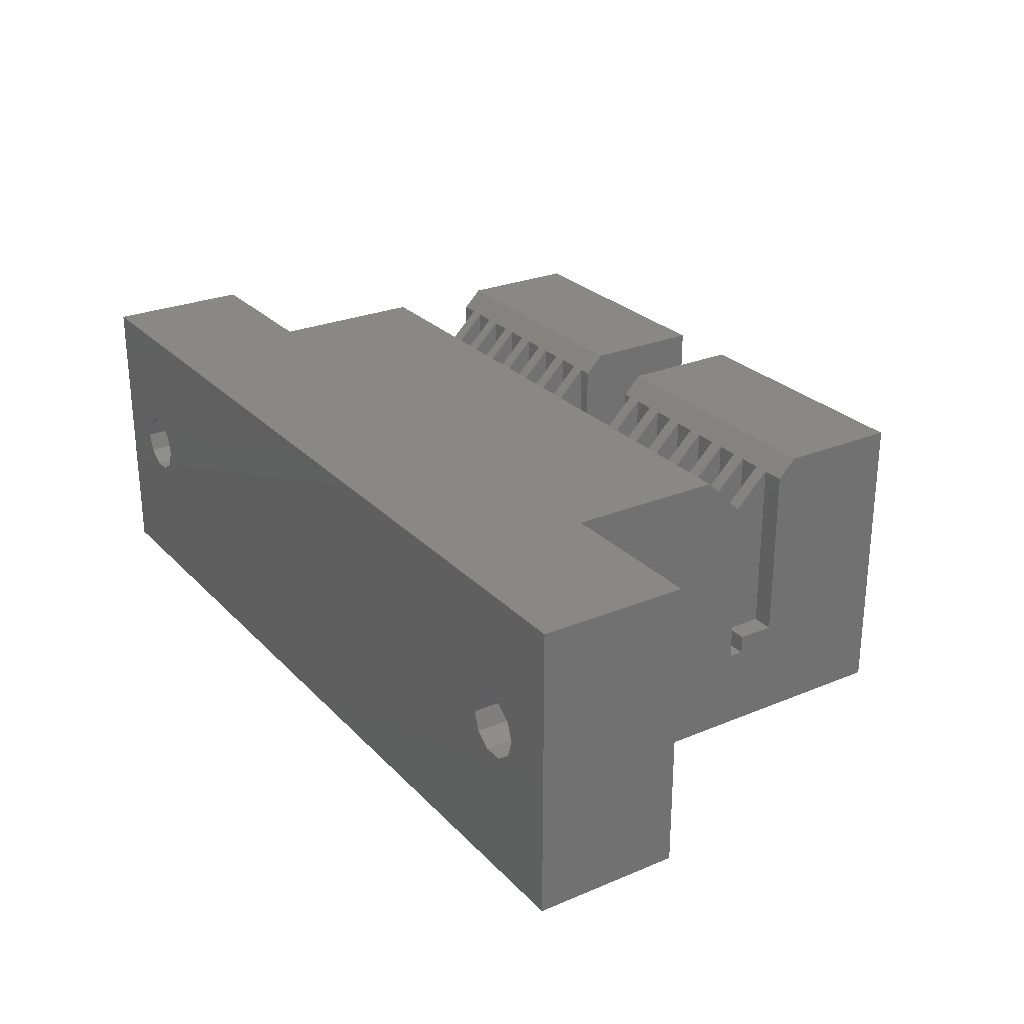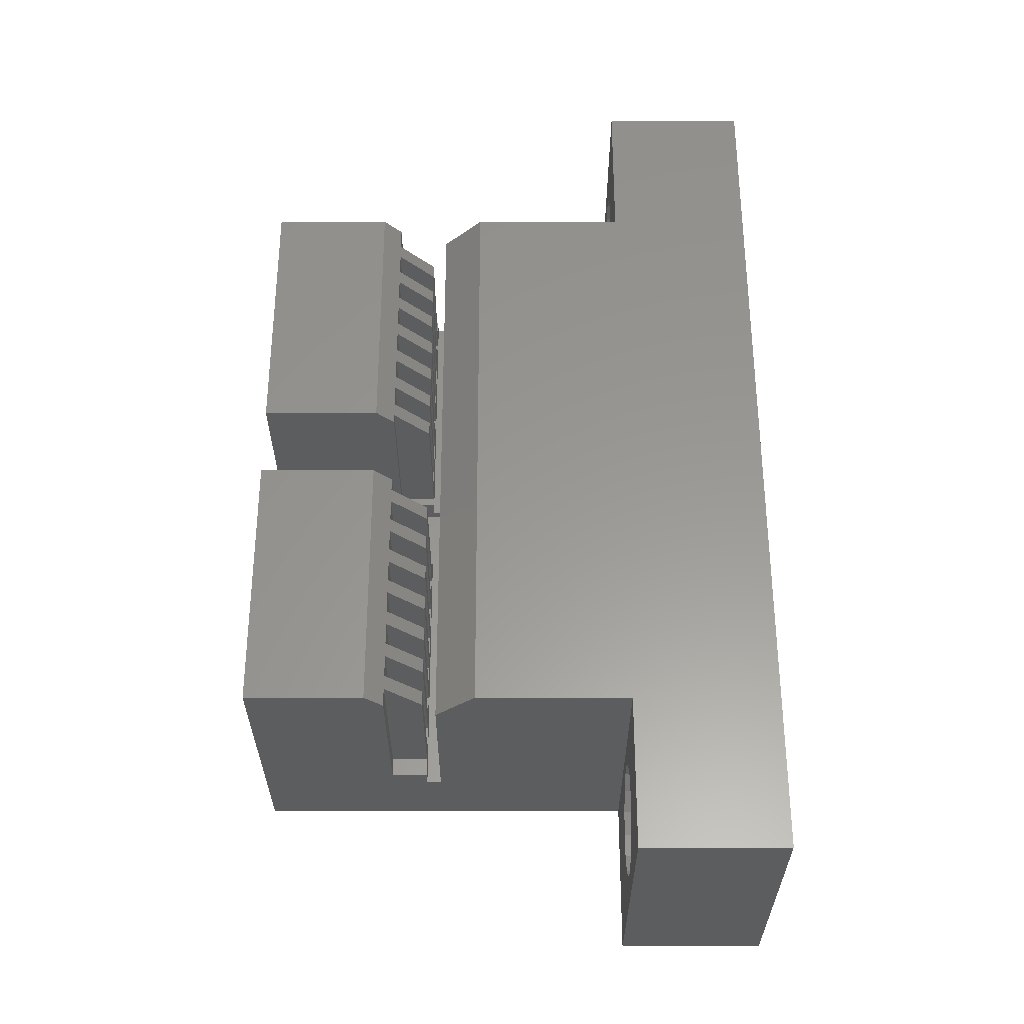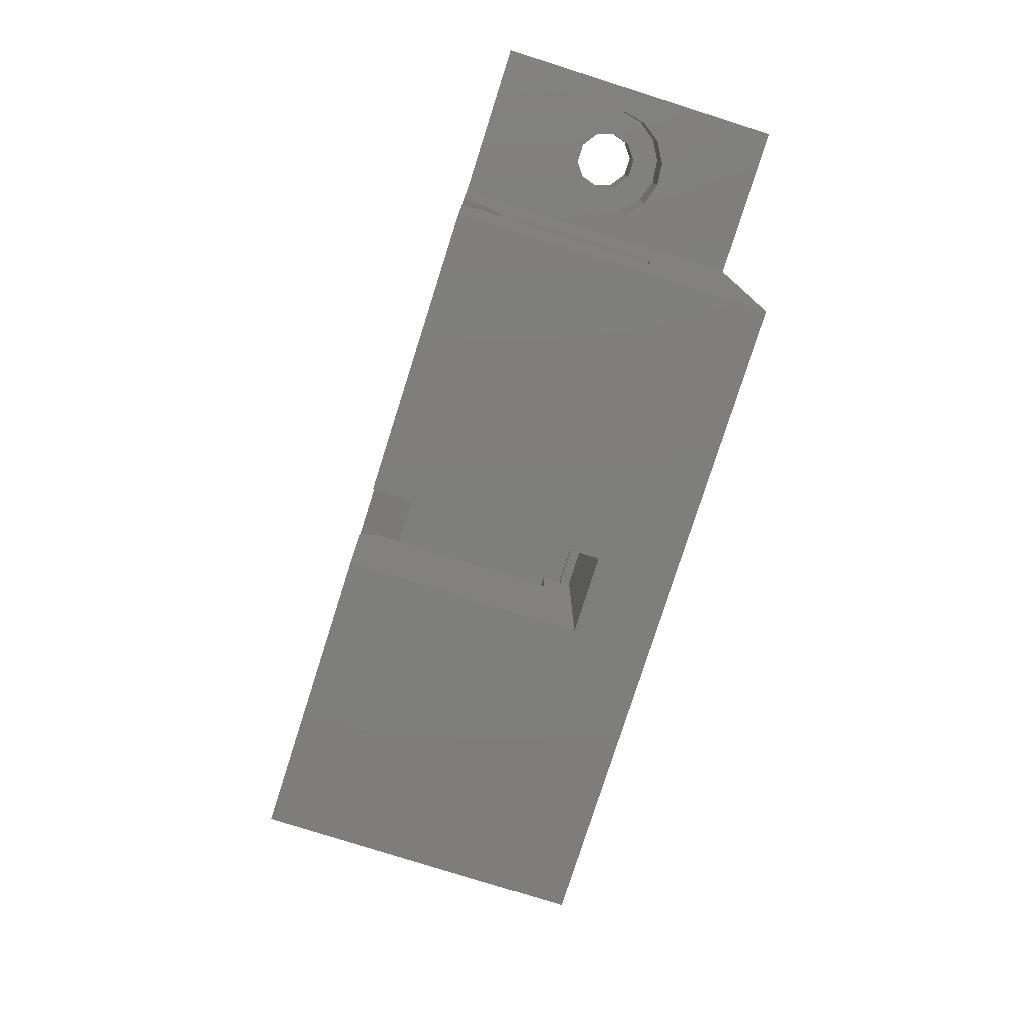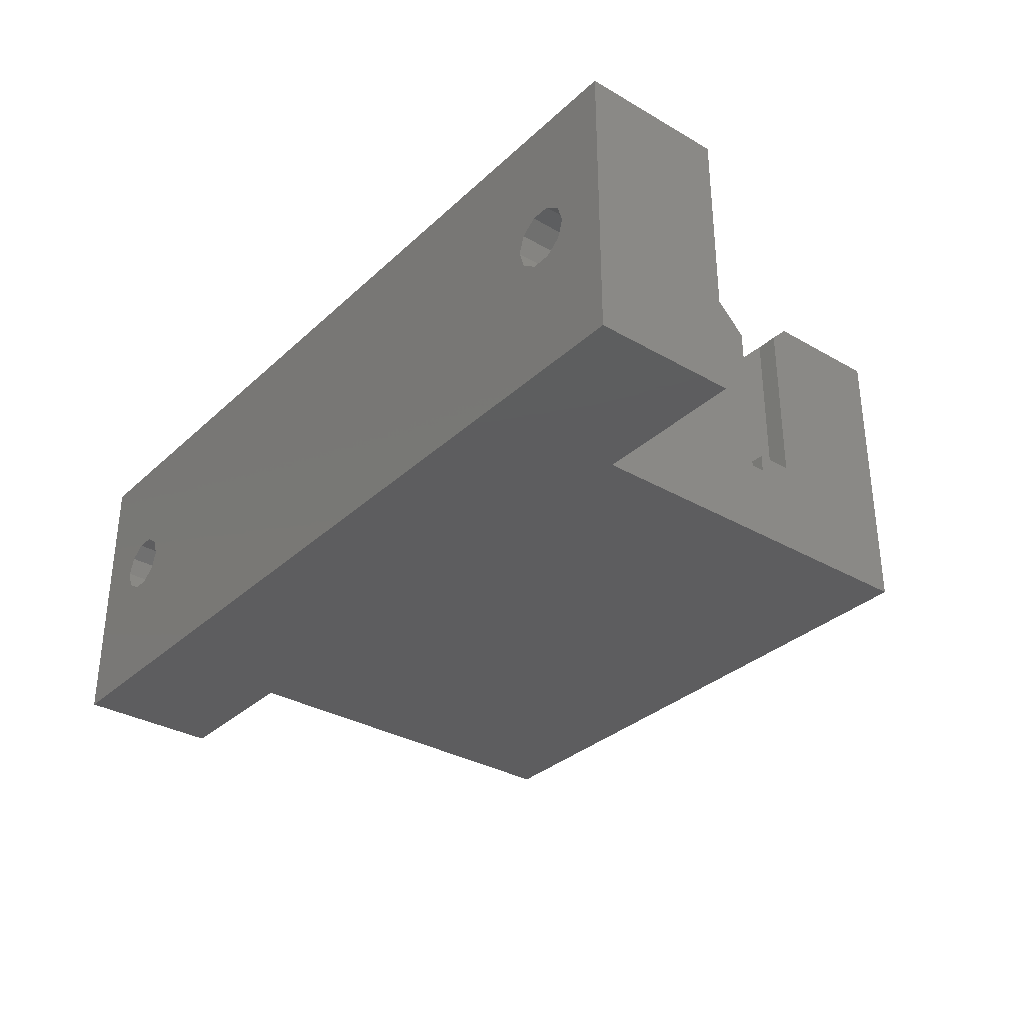
<metadata>
{"format":"stl","ext":"stl","renderer":"f3d","projection":"perspective","resolution":1024,"background":"white","views":[{"elev":26.4,"azim":-123.1,"up":"+Z"},{"elev":58.9,"azim":90.0,"up":"+Z"},{"elev":-77.8,"azim":72.4,"up":"+Y"},{"elev":-32.8,"azim":-128.6,"up":"+Z"}]}
</metadata>
<code>
# stl→obj: 330 verts, 664 faces
v -41.5 7.5 15
v -41.5 8.5 14
v -41.5 1 15
v -41.5 8.5 4.5
v -41.5 10.5 4.5
v -41.5 10.5 3.5
v -41.5 11.3 12.8
v -41.5 13.5 15
v -41.5 22 15
v -41.5 1 -1
v -41.5 11.3 3.5
v -41.5 22 -1
v -50 30 15
v -50 22 15
v -8.5 13.5 15
v -8.5 22 15
v 0 22 15
v 0 30 15
v -27 1 15
v -27 7.5 15
v -23 7.5 15
v -23 1 15
v -8.5 1 15
v -8.5 7.5 15
v -8.5 11.3 12.8
v -8.5 11.3 3.5
v -8.5 10.5 3.5
v -8.5 10.5 4.5
v -8.5 8.5 4.5
v -8.5 8.5 14
v -8.5 22 -1
v -8.5 1 -1
v -50 22 -1
v -50 30 -1
v 0 30 -1
v 0 22 -1
v -23 1 3
v -27 1 3
v -47.07 30 7.9
v -47.2 30 7.5
v -45.39 30 5.883
v -44.97 30 5.883
v -47.07 30 7.1
v -46.88 30 6.501
v -46.54 30 6.254
v -46.03 30 5.883
v -44.46 30 6.254
v -44.12 30 6.501
v -5.875 30 6.501
v -43.93 30 7.1
v -43.8 30 7.5
v -6.2 30 7.5
v -6.07 30 7.9
v -44.12 30 8.499
v -5.875 30 8.499
v -43.99 30 8.1
v -5.025 30 9.117
v -5.535 30 8.746
v -44.46 30 8.746
v -44.97 30 9.117
v -45.39 30 9.117
v -46.03 30 9.117
v -46.54 30 8.746
v -46.88 30 8.499
v -5.535 30 6.254
v -6.07 30 7.1
v -2.93 30 7.1
v -2.8 30 7.5
v -5.025 30 5.883
v -4.395 30 5.883
v -3.975 30 5.883
v -3.465 30 6.254
v -3.125 30 6.501
v -2.995 30 8.1
v -3.125 30 8.499
v -3.465 30 8.746
v -3.975 30 9.117
v -4.395 30 9.117
v -43.39 22 5.159
v -43.57 22 5.058
v -48.58 22 8.155
v -48.58 22 6.845
v -48.5 22 8.339
v -48.05 22 9.352
v -47.9 22 9.486
v -47.08 22 10.23
v -46.88 22 10.29
v -45.83 22 10.63
v -44.73 22 10.52
v -44.53 22 10.5
v -43.57 22 9.942
v -43.39 22 9.841
v -43.27 22 9.678
v -42.62 22 8.781
v -42.39 22 7.697
v -42.35 22 7.5
v -42.39 22 7.303
v -42.62 22 6.219
v -43.27 22 5.322
v -44.53 22 4.504
v -45.63 22 4.388
v -45.83 22 4.367
v -46.02 22 4.43
v -47.08 22 4.772
v -47.9 22 5.514
v -48.05 22 5.648
v -48.5 22 6.661
v -2.392 22 5.159
v -2.567 22 5.058
v -7.581 22 8.155
v -7.581 22 6.845
v -7.499 22 8.339
v -7.048 22 9.352
v -6.899 22 9.486
v -6.075 22 10.23
v -5.883 22 10.29
v -4.829 22 10.63
v -3.727 22 10.52
v -3.527 22 10.5
v -2.567 22 9.942
v -2.392 22 9.841
v -2.274 22 9.678
v -1.622 22 8.781
v -1.392 22 7.697
v -1.35 22 7.5
v -1.392 22 7.303
v -1.622 22 6.219
v -2.274 22 5.322
v -3.527 22 4.504
v -4.629 22 4.388
v -4.829 22 4.367
v -5.021 22 4.43
v -6.075 22 4.772
v -6.899 22 5.514
v -7.048 22 5.648
v -7.499 22 6.661
v -9.5 8.5 4.5
v -9.5 10.5 12
v -9.5 8.5 14
v -9.5 10.5 4.5
v -11.5 8.5 4.5
v -11.5 10.5 12
v -11.5 8.5 14
v -11.5 10.5 4.5
v -10.3 8.5 4.5
v -10.3 10.5 12
v -10.3 10.5 4.5
v -10.3 8.5 14
v -13.5 8.5 4.5
v -13.5 10.5 12
v -13.5 8.5 14
v -13.5 10.5 4.5
v -12.3 8.5 4.5
v -12.3 10.5 12
v -12.3 10.5 4.5
v -12.3 8.5 14
v -15.5 8.5 4.5
v -15.5 10.5 12
v -15.5 8.5 14
v -15.5 10.5 4.5
v -14.3 8.5 4.5
v -14.3 10.5 12
v -14.3 10.5 4.5
v -14.3 8.5 14
v -17.5 8.5 4.5
v -17.5 10.5 12
v -17.5 8.5 14
v -17.5 10.5 4.5
v -16.3 8.5 4.5
v -16.3 10.5 12
v -16.3 10.5 4.5
v -16.3 8.5 14
v -19.5 8.5 4.5
v -19.5 10.5 12
v -19.5 8.5 14
v -19.5 10.5 4.5
v -18.3 8.5 4.5
v -18.3 10.5 12
v -18.3 10.5 4.5
v -18.3 8.5 14
v -21.5 8.5 4.5
v -21.5 10.5 12
v -21.5 8.5 14
v -21.5 10.5 4.5
v -20.3 8.5 4.5
v -20.3 10.5 12
v -20.3 10.5 4.5
v -20.3 8.5 14
v -22.3 8.5 4.5
v -22.3 10.5 12
v -22.3 10.5 4.5
v -22.3 8.5 14
v -23 10.5 4.5
v -23 8.5 4.5
v -23 8.5 14
v -27.5 8.5 4.5
v -27.5 10.5 12
v -27.5 8.5 14
v -27.5 10.5 4.5
v -27 8.5 4.5
v -27 10.5 4.5
v -27 8.5 14
v -29.5 8.5 4.5
v -29.5 10.5 12
v -29.5 8.5 14
v -29.5 10.5 4.5
v -28.3 8.5 4.5
v -28.3 10.5 12
v -28.3 10.5 4.5
v -28.3 8.5 14
v -31.5 8.5 4.5
v -31.5 10.5 12
v -31.5 8.5 14
v -31.5 10.5 4.5
v -30.3 8.5 4.5
v -30.3 10.5 12
v -30.3 10.5 4.5
v -30.3 8.5 14
v -33.5 8.5 4.5
v -33.5 10.5 12
v -33.5 8.5 14
v -33.5 10.5 4.5
v -32.3 8.5 4.5
v -32.3 10.5 12
v -32.3 10.5 4.5
v -32.3 8.5 14
v -35.5 8.5 4.5
v -35.5 10.5 12
v -35.5 8.5 14
v -35.5 10.5 4.5
v -34.3 8.5 4.5
v -34.3 10.5 12
v -34.3 10.5 4.5
v -34.3 8.5 14
v -37.5 8.5 4.5
v -37.5 10.5 12
v -37.5 8.5 14
v -37.5 10.5 4.5
v -36.3 8.5 4.5
v -36.3 10.5 12
v -36.3 10.5 4.5
v -36.3 8.5 14
v -39.5 8.5 4.5
v -39.5 10.5 12
v -39.5 8.5 14
v -39.5 10.5 4.5
v -38.3 8.5 4.5
v -38.3 10.5 12
v -38.3 10.5 4.5
v -38.3 8.5 14
v -40.3 8.5 4.5
v -40.3 10.5 12
v -40.3 10.5 4.5
v -40.3 8.5 14
v -23 11 3.5
v -27 11 3.5
v -23 10.5 3.5
v -27 10.5 3.5
v -27 11 3
v -23 11 3
v -2.956 26 7.02
v -3.125 26 6.501
v -2.8 26 7.5
v -3.533 26 6.204
v -3.975 26 5.883
v -5.467 26 6.204
v -5.025 26 5.883
v -6.2 26 7.5
v -6.044 26 7.98
v -4.479 26 5.883
v -3.533 26 8.796
v -3.975 26 9.117
v -6.044 26 7.02
v -5.875 26 6.501
v -3.125 26 8.499
v -2.969 26 8.02
v -5.875 26 8.499
v -5.467 26 8.796
v -4.479 26 9.117
v -5.025 26 9.117
v -43.96 26 7.02
v -44.12 26 6.501
v -43.8 26 7.5
v -44.53 26 6.204
v -44.97 26 5.883
v -46.47 26 6.204
v -46.03 26 5.883
v -47.2 26 7.5
v -47.04 26 7.98
v -45.48 26 5.883
v -44.12 26 8.499
v -43.97 26 8.02
v -44.53 26 8.796
v -44.97 26 9.117
v -47.04 26 7.02
v -46.88 26 6.501
v -45.48 26 9.117
v -46.88 26 8.499
v -46.47 26 8.796
v -46.03 26 9.117
v -1.35 26 7.5
v -1.622 26 6.219
v -7.581 26 6.845
v -7.581 26 8.155
v -4.829 26 10.63
v -3.527 26 10.5
v -4.829 26 4.367
v -2.392 26 5.159
v -1.622 26 8.781
v -2.392 26 9.841
v -6.075 26 10.23
v -7.048 26 9.352
v -7.048 26 5.648
v -3.527 26 4.504
v -6.075 26 4.772
v -42.35 26 7.5
v -42.62 26 6.219
v -45.83 26 4.367
v -47.08 26 10.23
v -48.05 26 9.352
v -44.53 26 10.5
v -43.39 26 9.841
v -43.39 26 5.159
v -47.08 26 4.772
v -48.58 26 6.845
v -48.58 26 8.155
v -44.53 26 4.504
v -42.62 26 8.781
v -45.83 26 10.63
v -48.05 26 5.648
f 1 2 3
f 4 5 6
f 3 2 4
f 7 8 9
f 3 4 10
f 6 11 10
f 4 6 10
f 11 12 10
f 7 9 11
f 9 12 11
f 13 14 9
f 15 16 9
f 8 15 9
f 9 16 13
f 16 17 18
f 16 18 13
f 1 3 19
f 20 1 19
f 21 22 23
f 24 21 23
f 16 25 26
f 27 28 29
f 16 15 25
f 30 23 29
f 31 26 32
f 31 16 26
f 26 27 32
f 32 29 23
f 32 27 29
f 24 23 30
f 12 33 34
f 31 12 34
f 35 31 34
f 10 12 32
f 32 12 31
f 36 31 35
f 37 10 32
f 38 3 10
f 23 22 37
f 23 37 32
f 19 3 38
f 37 38 10
f 34 33 14
f 13 34 14
f 17 36 35
f 18 17 35
f 39 40 13
f 41 42 34
f 40 34 13
f 43 34 40
f 44 34 43
f 45 34 44
f 46 34 45
f 41 34 46
f 42 47 34
f 47 48 34
f 48 49 34
f 50 51 52
f 51 53 52
f 49 35 34
f 54 55 56
f 18 54 13
f 18 57 58
f 13 54 59
f 13 59 60
f 13 60 61
f 13 61 62
f 13 62 63
f 13 64 39
f 13 63 64
f 56 53 51
f 65 35 49
f 50 52 66
f 67 68 35
f 50 66 49
f 50 49 48
f 69 35 65
f 70 35 69
f 71 35 70
f 72 35 71
f 73 35 72
f 67 35 73
f 68 18 35
f 74 18 68
f 75 18 74
f 76 18 75
f 77 18 76
f 78 18 77
f 57 18 78
f 58 55 18
f 55 54 18
f 53 56 55
f 79 80 12
f 81 14 82
f 14 33 82
f 83 14 81
f 84 14 83
f 85 14 84
f 86 14 85
f 87 14 86
f 88 14 87
f 9 14 88
f 9 88 89
f 9 89 90
f 9 90 91
f 9 91 92
f 9 92 93
f 9 93 94
f 9 94 95
f 9 96 12
f 9 95 96
f 12 96 97
f 12 97 98
f 98 99 12
f 99 79 12
f 100 12 80
f 101 12 100
f 102 12 101
f 33 12 102
f 33 102 103
f 33 103 104
f 33 104 105
f 33 106 107
f 33 105 106
f 33 107 82
f 108 109 36
f 110 16 111
f 16 31 111
f 112 16 110
f 113 16 112
f 114 16 113
f 115 16 114
f 116 16 115
f 117 16 116
f 17 16 117
f 17 117 118
f 17 118 119
f 17 119 120
f 17 120 121
f 17 121 122
f 17 122 123
f 17 123 124
f 17 125 36
f 17 124 125
f 36 125 126
f 36 126 127
f 127 128 36
f 128 108 36
f 129 36 109
f 130 36 129
f 31 36 130
f 31 130 131
f 31 131 132
f 31 132 133
f 31 133 134
f 31 135 136
f 31 134 135
f 31 136 111
f 26 25 7
f 11 26 7
f 137 138 139
f 137 140 138
f 29 28 140
f 137 29 140
f 139 30 29
f 137 139 29
f 141 142 143
f 141 144 142
f 145 146 147
f 145 148 146
f 145 147 144
f 141 145 144
f 143 148 145
f 141 143 145
f 149 150 151
f 149 152 150
f 153 154 155
f 153 156 154
f 153 155 152
f 149 153 152
f 151 156 153
f 149 151 153
f 157 158 159
f 157 160 158
f 161 162 163
f 161 164 162
f 161 163 160
f 157 161 160
f 159 164 161
f 157 159 161
f 165 166 167
f 165 168 166
f 169 170 171
f 169 172 170
f 169 171 168
f 165 169 168
f 167 172 169
f 165 167 169
f 173 174 175
f 173 176 174
f 177 178 179
f 177 180 178
f 177 179 176
f 173 177 176
f 175 180 177
f 173 175 177
f 181 182 183
f 181 184 182
f 185 186 187
f 185 188 186
f 185 187 184
f 181 185 184
f 183 188 185
f 181 183 185
f 189 190 191
f 189 192 190
f 189 191 193
f 194 189 193
f 195 192 189
f 194 195 189
f 196 197 198
f 196 199 197
f 200 201 199
f 196 200 199
f 198 202 200
f 196 198 200
f 203 204 205
f 203 206 204
f 207 208 209
f 207 210 208
f 207 209 206
f 203 207 206
f 205 210 207
f 203 205 207
f 211 212 213
f 211 214 212
f 215 216 217
f 215 218 216
f 215 217 214
f 211 215 214
f 213 218 215
f 211 213 215
f 219 220 221
f 219 222 220
f 223 224 225
f 223 226 224
f 223 225 222
f 219 223 222
f 221 226 223
f 219 221 223
f 227 228 229
f 227 230 228
f 231 232 233
f 231 234 232
f 231 233 230
f 227 231 230
f 229 234 231
f 227 229 231
f 235 236 237
f 235 238 236
f 239 240 241
f 239 242 240
f 239 241 238
f 235 239 238
f 237 242 239
f 235 237 239
f 243 244 245
f 243 246 244
f 247 248 249
f 247 250 248
f 247 249 246
f 243 247 246
f 245 250 247
f 243 245 247
f 251 252 253
f 251 254 252
f 251 253 5
f 4 251 5
f 2 254 251
f 4 2 251
f 26 11 255
f 6 256 11
f 257 27 255
f 27 26 255
f 255 11 256
f 256 6 258
f 244 246 252
f 246 253 252
f 6 253 246
f 249 6 246
f 238 6 249
f 236 238 248
f 238 249 248
f 241 6 238
f 230 6 241
f 228 230 240
f 230 241 240
f 233 6 230
f 258 6 233
f 220 222 232
f 222 233 232
f 258 233 222
f 258 222 225
f 212 214 224
f 214 225 224
f 258 225 214
f 258 214 217
f 204 206 216
f 206 217 216
f 258 217 206
f 258 206 209
f 197 199 208
f 199 209 208
f 258 209 199
f 258 199 201
f 6 5 253
f 182 184 190
f 184 191 190
f 257 191 184
f 187 257 184
f 176 257 187
f 174 176 186
f 176 187 186
f 179 257 176
f 168 257 179
f 166 168 178
f 168 179 178
f 171 257 168
f 160 257 171
f 158 160 170
f 160 171 170
f 27 257 160
f 27 160 163
f 150 152 162
f 152 163 162
f 27 163 152
f 27 152 155
f 142 144 154
f 144 155 154
f 27 155 144
f 27 144 147
f 138 140 146
f 140 147 146
f 27 147 140
f 27 140 28
f 257 193 191
f 25 15 8
f 7 25 8
f 205 218 20
f 20 202 198
f 210 20 198
f 197 208 198
f 208 210 198
f 213 226 20
f 210 205 20
f 204 216 205
f 216 218 205
f 221 234 20
f 218 213 20
f 212 224 213
f 224 226 213
f 229 242 1
f 226 221 20
f 220 232 221
f 232 234 221
f 237 250 1
f 234 229 1
f 228 240 229
f 240 242 229
f 245 254 1
f 242 237 1
f 236 248 237
f 248 250 237
f 250 245 1
f 244 252 245
f 252 254 245
f 254 2 1
f 234 1 20
f 143 156 24
f 24 30 139
f 148 24 139
f 138 146 139
f 146 148 139
f 151 164 24
f 148 143 24
f 142 154 143
f 154 156 143
f 159 172 21
f 156 151 24
f 150 162 151
f 162 164 151
f 167 180 21
f 164 159 24
f 158 170 159
f 170 172 159
f 175 188 21
f 172 167 21
f 166 178 167
f 178 180 167
f 183 192 21
f 180 175 21
f 174 186 175
f 186 188 175
f 188 183 21
f 182 190 183
f 190 192 183
f 192 195 21
f 159 21 24
f 200 38 259
f 259 256 258
f 200 259 258
f 201 200 258
f 202 20 19
f 202 19 200
f 19 38 200
f 22 21 195
f 37 22 194
f 194 22 195
f 257 194 193
f 260 194 257
f 260 257 255
f 37 194 260
f 260 255 256
f 259 260 256
f 37 260 259
f 38 37 259
f 261 67 73
f 262 261 73
f 263 68 67
f 261 263 67
f 264 72 71
f 265 264 71
f 266 267 69
f 65 266 69
f 268 53 269
f 268 52 53
f 265 71 70
f 270 265 70
f 262 73 72
f 264 262 72
f 77 76 271
f 272 77 271
f 273 274 49
f 66 273 49
f 274 65 49
f 274 266 65
f 270 70 69
f 267 270 69
f 76 75 275
f 271 76 275
f 275 74 276
f 275 75 74
f 68 263 276
f 74 68 276
f 277 58 278
f 277 55 58
f 268 66 52
f 268 273 66
f 78 77 272
f 279 78 272
f 57 78 279
f 280 57 279
f 55 277 269
f 53 55 269
f 57 280 278
f 58 57 278
f 281 50 48
f 282 281 48
f 283 51 50
f 281 283 50
f 284 47 42
f 285 284 42
f 286 287 46
f 45 286 46
f 288 39 289
f 288 40 39
f 285 42 41
f 290 285 41
f 282 48 47
f 284 282 47
f 291 56 292
f 291 54 56
f 59 54 291
f 293 59 291
f 60 59 293
f 294 60 293
f 295 296 44
f 43 295 44
f 296 45 44
f 296 286 45
f 290 41 46
f 287 290 46
f 51 283 292
f 56 51 292
f 61 60 294
f 297 61 294
f 64 298 289
f 39 64 289
f 288 43 40
f 288 295 43
f 298 63 299
f 298 64 63
f 62 300 299
f 63 62 299
f 62 61 297
f 300 62 297
f 126 301 302
f 127 126 302
f 125 301 126
f 303 304 110
f 111 303 110
f 305 306 118
f 117 305 118
f 130 307 131
f 128 127 302
f 308 128 302
f 306 119 118
f 301 125 124
f 131 307 132
f 309 276 263
f 310 271 275
f 309 263 301
f 280 311 278
f 268 269 304
f 311 280 305
f 272 271 310
f 304 277 312
f 273 268 303
f 277 304 269
f 307 270 267
f 274 313 266
f 261 262 302
f 311 312 278
f 278 312 277
f 280 279 305
f 279 306 305
f 306 279 272
f 306 272 310
f 309 310 275
f 309 275 276
f 263 261 301
f 261 302 301
f 262 308 302
f 265 308 264
f 264 308 262
f 265 314 308
f 307 314 270
f 270 314 265
f 315 307 267
f 315 267 266
f 315 266 313
f 313 274 303
f 274 273 303
f 303 268 304
f 306 310 120
f 119 306 120
f 310 122 121
f 310 121 120
f 136 303 111
f 312 114 113
f 304 112 110
f 309 123 122
f 310 309 122
f 109 308 314
f 129 109 314
f 130 129 314
f 307 130 314
f 108 308 109
f 128 308 108
f 312 113 112
f 304 312 112
f 305 117 116
f 311 305 116
f 134 313 135
f 136 135 313
f 303 136 313
f 309 301 124
f 123 309 124
f 311 115 114
f 312 311 114
f 311 116 115
f 132 307 315
f 133 132 315
f 134 133 315
f 313 134 315
f 97 316 317
f 98 97 317
f 96 316 97
f 102 318 103
f 319 86 85
f 320 319 85
f 321 322 91
f 90 321 91
f 322 92 91
f 99 98 317
f 323 99 317
f 316 96 95
f 103 318 324
f 104 103 324
f 320 85 84
f 322 93 92
f 325 326 81
f 82 325 81
f 101 318 102
f 80 323 327
f 100 80 327
f 101 100 327
f 318 101 327
f 79 323 80
f 99 323 79
f 319 87 86
f 328 94 93
f 322 328 93
f 328 316 95
f 94 328 95
f 329 88 87
f 319 329 87
f 320 84 83
f 326 320 83
f 326 83 81
f 105 104 324
f 330 105 324
f 328 292 283
f 328 283 316
f 319 299 300
f 329 297 321
f 297 294 321
f 293 291 322
f 326 298 320
f 289 298 326
f 295 288 325
f 286 296 330
f 318 290 287
f 282 317 281
f 298 299 320
f 299 319 320
f 329 319 300
f 329 300 297
f 294 322 321
f 293 322 294
f 328 322 291
f 328 291 292
f 283 281 316
f 281 317 316
f 282 323 317
f 285 323 284
f 284 323 282
f 285 327 323
f 318 327 290
f 290 327 285
f 287 324 318
f 286 324 287
f 330 324 286
f 325 330 296
f 325 296 295
f 326 288 289
f 326 325 288
f 105 330 106
f 107 106 330
f 325 107 330
f 107 325 82
f 329 321 89
f 88 329 89
f 321 90 89

</code>
